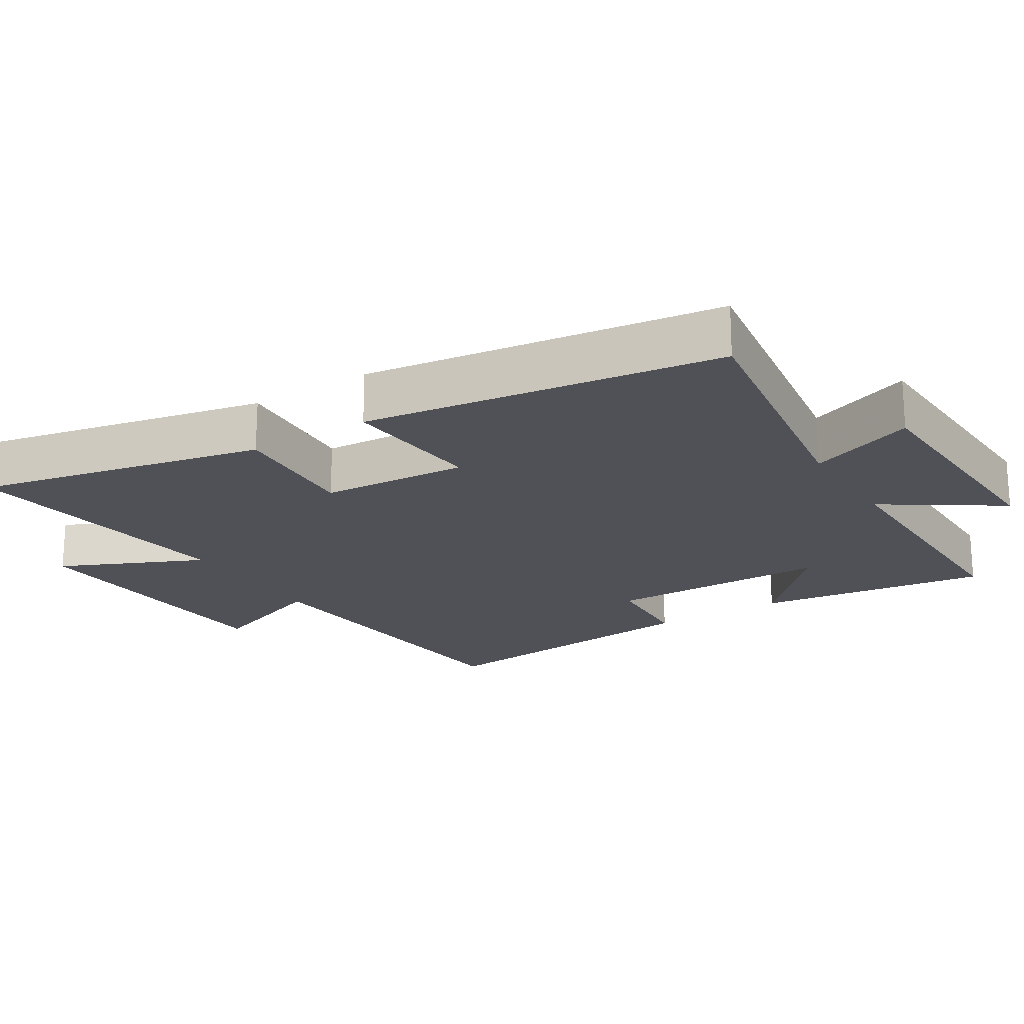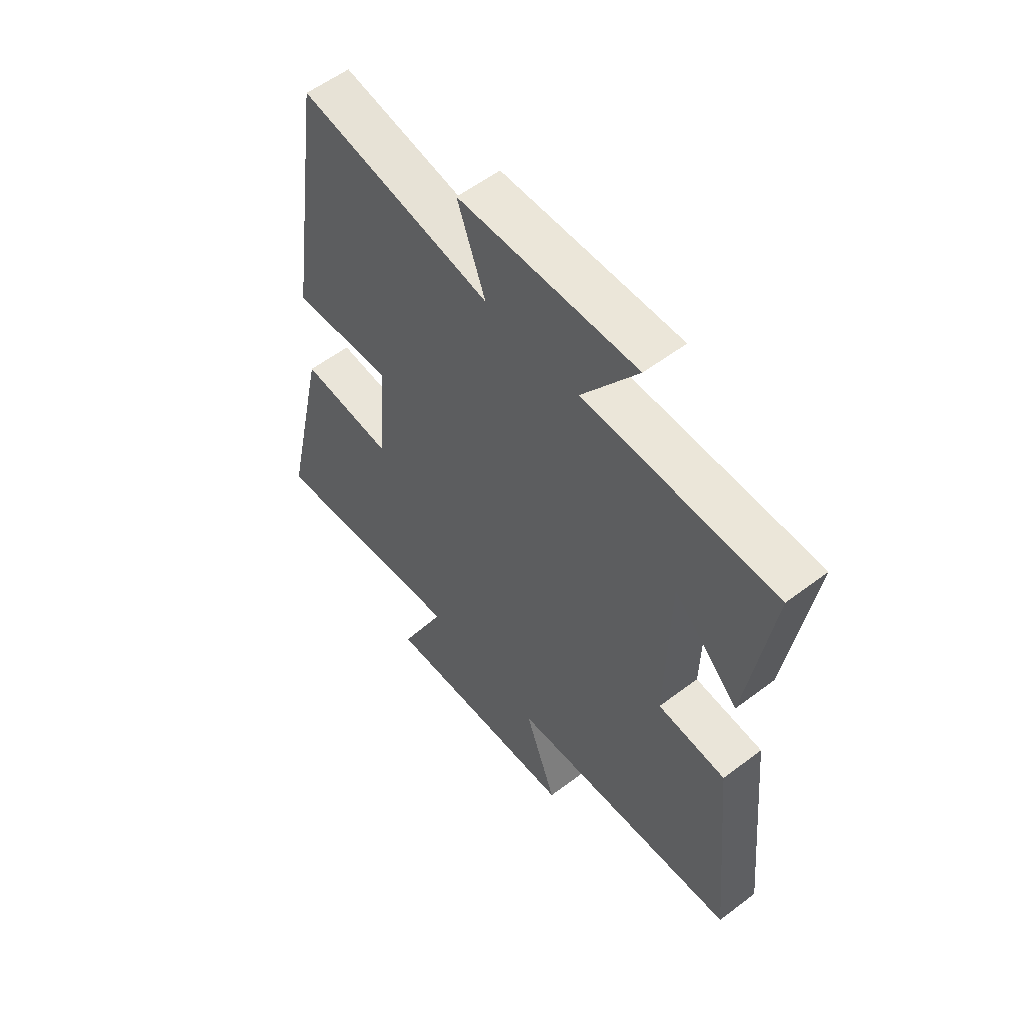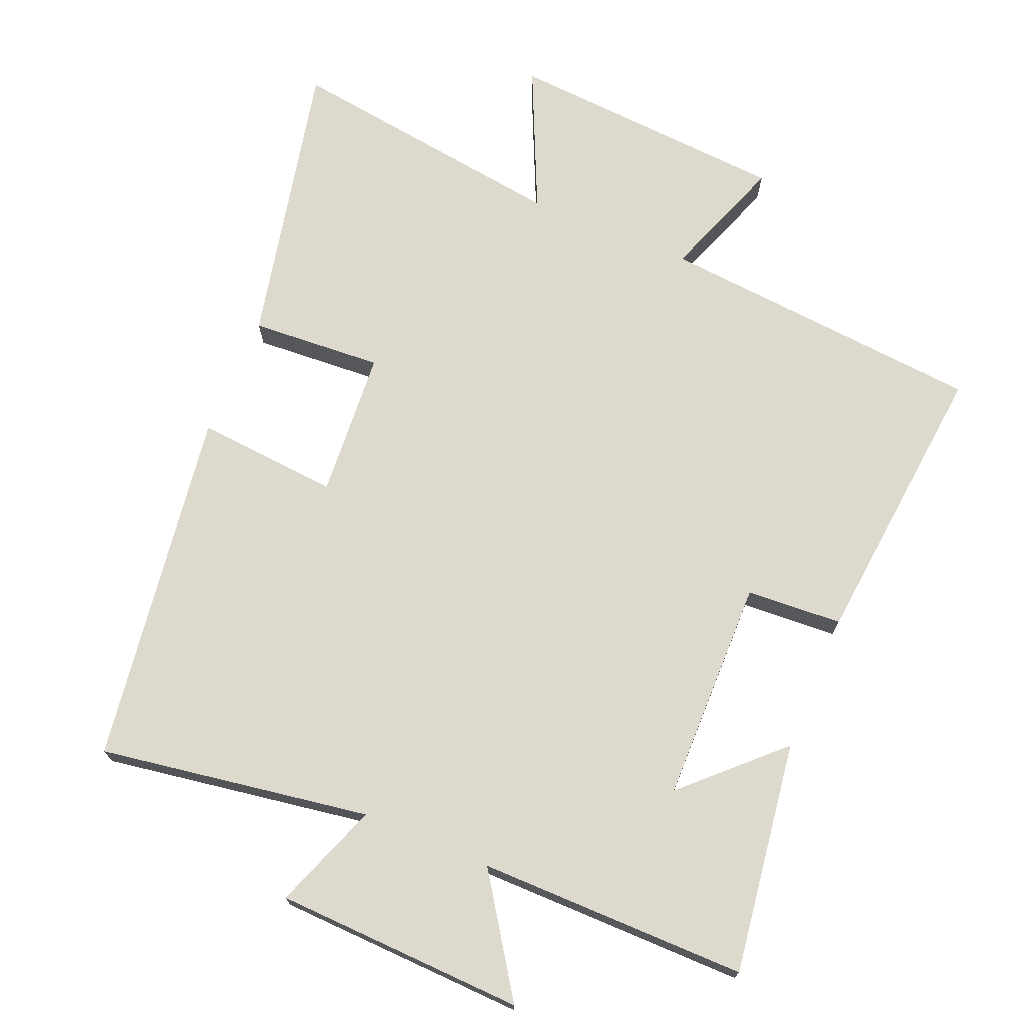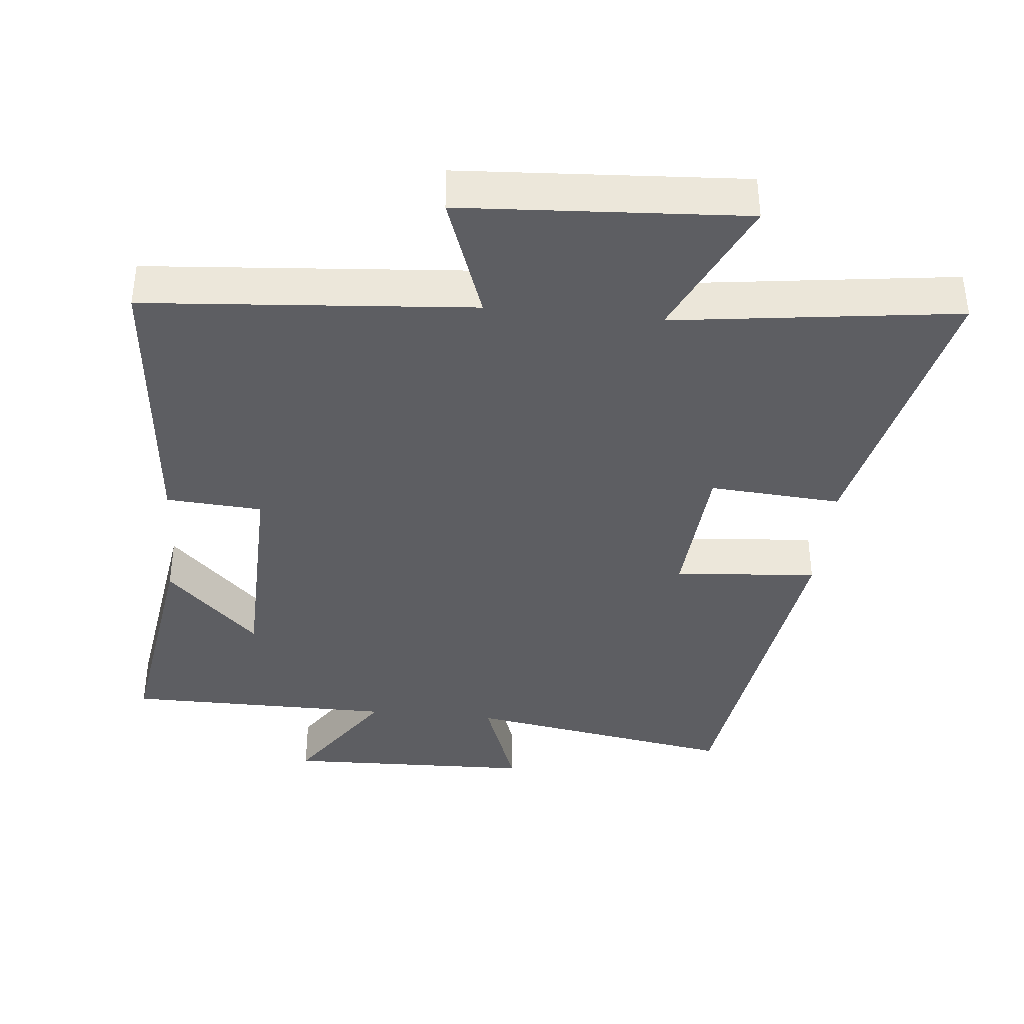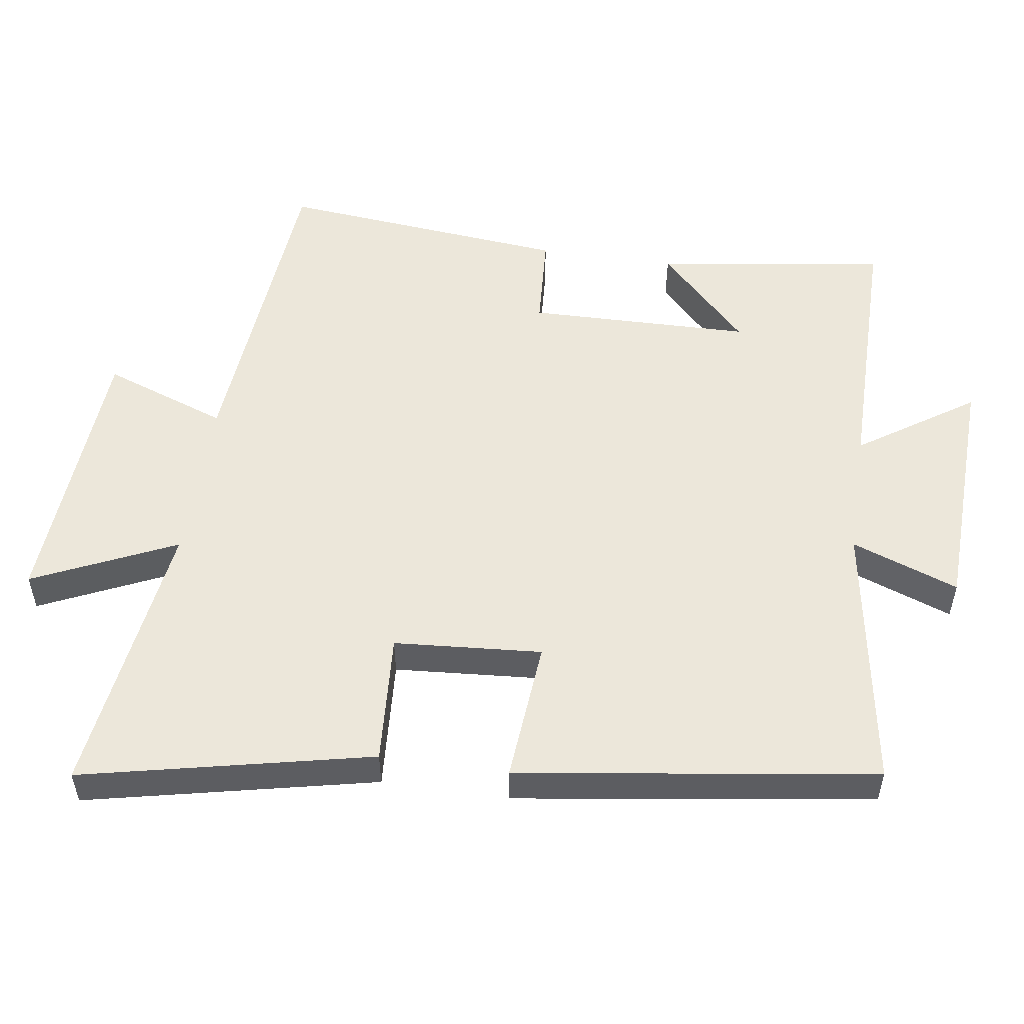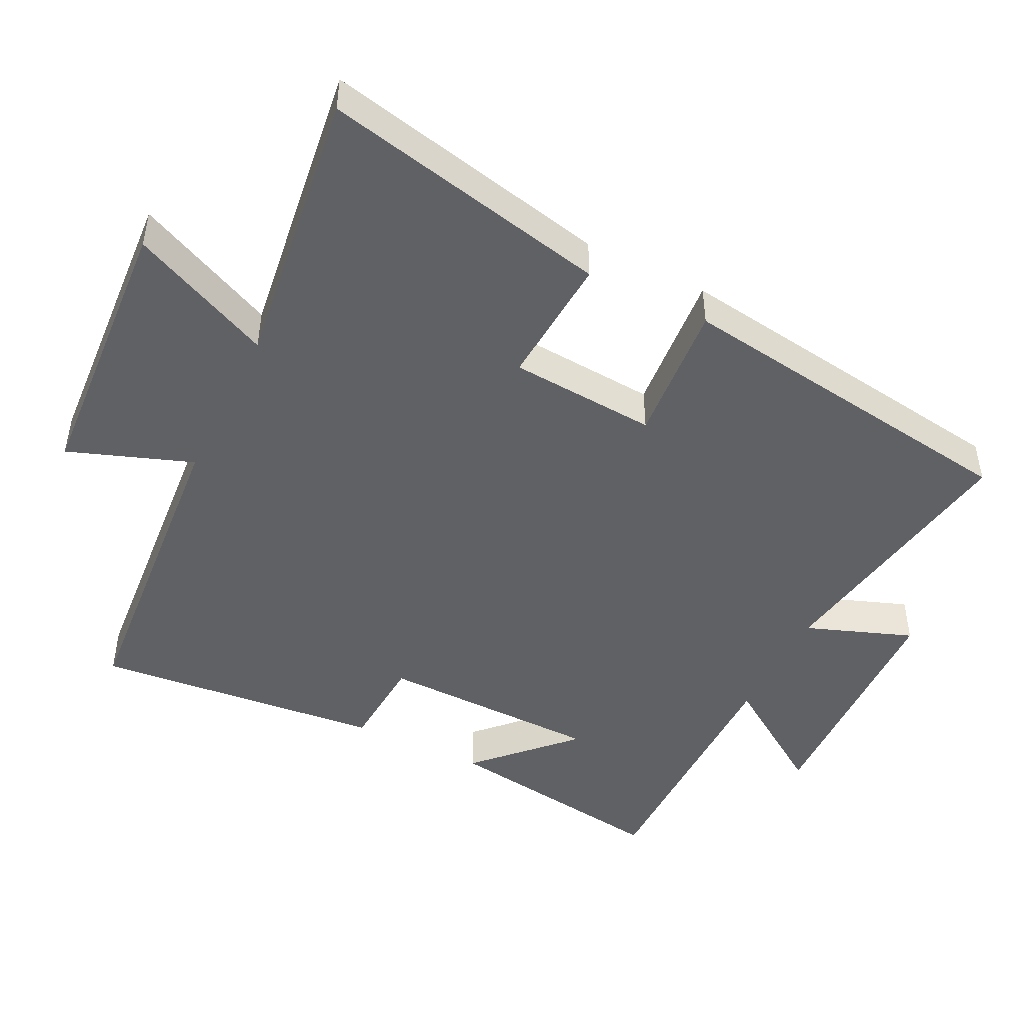
<metadata>
{"format":"obj","ext":"obj","renderer":"f3d","projection":"perspective","resolution":1024,"background":"white","views":[{"elev":-20.5,"azim":-57.6,"up":"+Y"},{"elev":56.8,"azim":51.7,"up":"+Z"},{"elev":72.0,"azim":22.9,"up":"+Y"},{"elev":-38.7,"azim":174.2,"up":"+Y"},{"elev":52.8,"azim":-81.6,"up":"+Y"},{"elev":-46.9,"azim":-116.3,"up":"+Y"}]}
</metadata>
<code>
v -0.425 0.07 0.564
v -0.033 0.07 0.5
v -0.09 0.07 0.655
v 0.272 0.07 0.667
v 0.159 0.07 0.5
v 0.549 0.07 0.5
v 0.5 0.07 0.164
v 0.367 0.07 0.293
v 0.361 0.07 -0.031
v 0.5 0.07 -0.04
v 0.541 0.07 -0.461
v 0.067 0.07 -0.5
v 0.132 0.07 -0.68
v -0.276 0.07 -0.706
v -0.181 0.07 -0.5
v -0.592 0.07 -0.555
v -0.5 0.07 -0.137
v -0.309 0.07 -0.15
v -0.293 0.07 0.064
v -0.5 0.07 0.047
v -0.425 0 0.564
v -0.033 0 0.5
v -0.09 0 0.655
v 0.272 0 0.667
v 0.159 0 0.5
v 0.549 0 0.5
v 0.5 0 0.164
v 0.367 0 0.293
v 0.361 0 -0.031
v 0.5 0 -0.04
v 0.541 0 -0.461
v 0.067 0 -0.5
v 0.132 0 -0.68
v -0.276 0 -0.706
v -0.181 0 -0.5
v -0.592 0 -0.555
v -0.5 0 -0.137
v -0.309 0 -0.15
v -0.293 0 0.064
v -0.5 0 0.047
f 19 20 1 2
f 18 19 2
f 15 16 17 18
f 15 18 2
f 12 13 14 15
f 12 15 2
f 9 10 11 12
f 8 9 12 2
f 5 6 7 8
f 5 8 2 3
f 3 4 5
f 22 21 40 39
f 22 39 38
f 38 37 36 35
f 22 38 35
f 35 34 33 32
f 22 35 32
f 32 31 30 29
f 22 32 29 28
f 28 27 26 25
f 23 22 28 25
f 25 24 23
f 1 21 22 2
f 2 22 23 3
f 3 23 24 4
f 4 24 25 5
f 5 25 26 6
f 6 26 27 7
f 7 27 28 8
f 8 28 29 9
f 9 29 30 10
f 10 30 31 11
f 11 31 32 12
f 12 32 33 13
f 13 33 34 14
f 14 34 35 15
f 15 35 36 16
f 16 36 37 17
f 17 37 38 18
f 18 38 39 19
f 19 39 40 20
f 20 40 21 1

</code>
